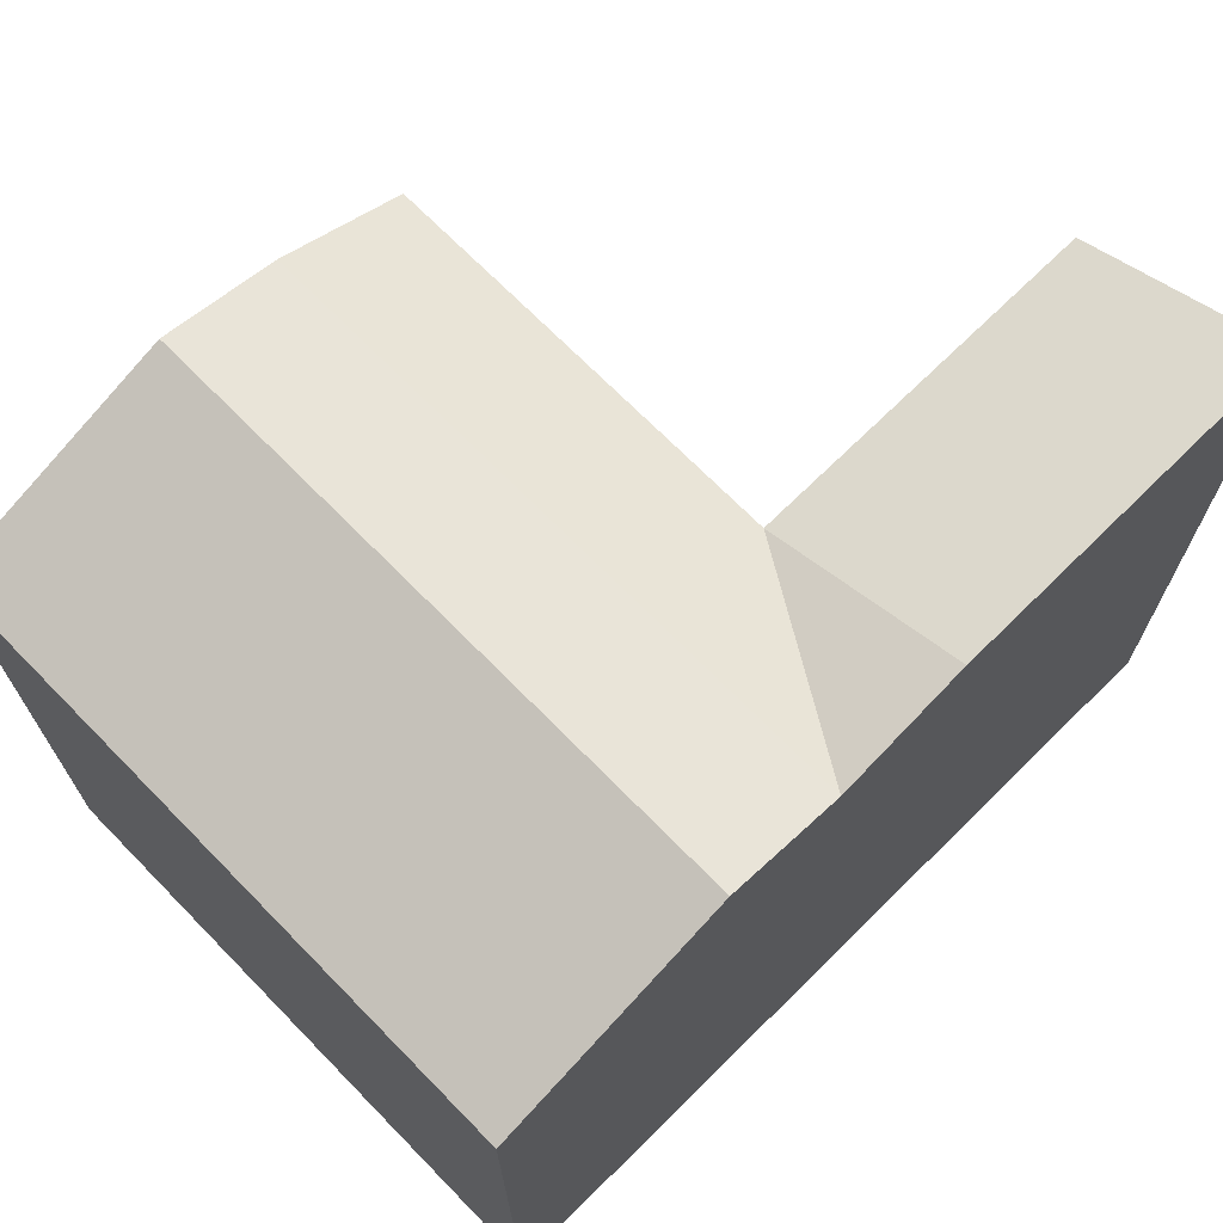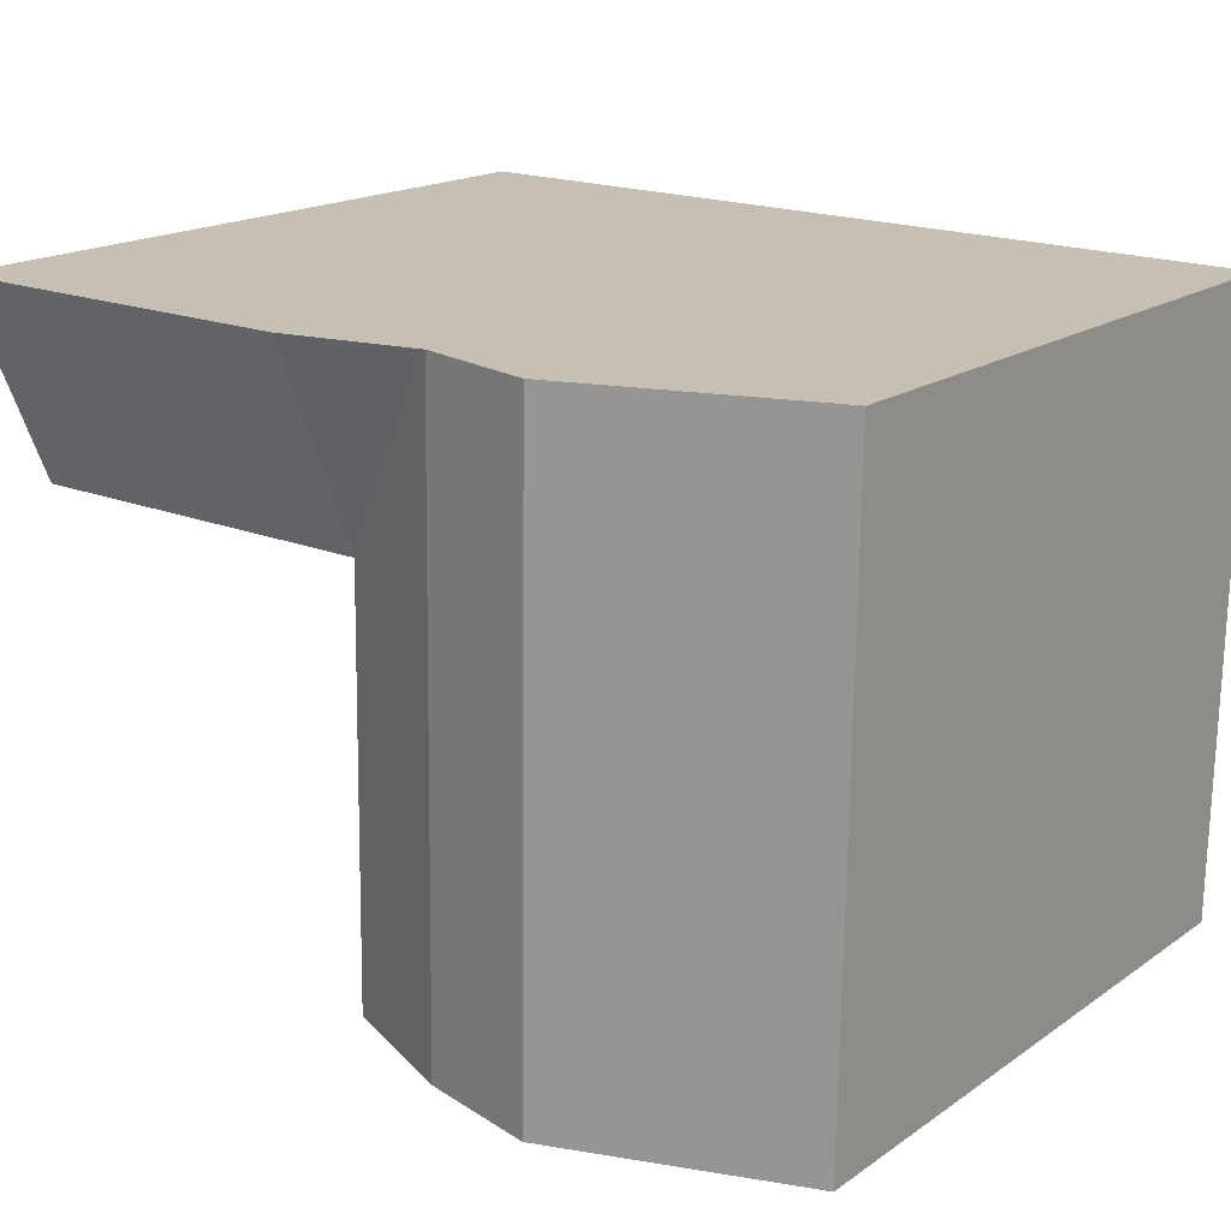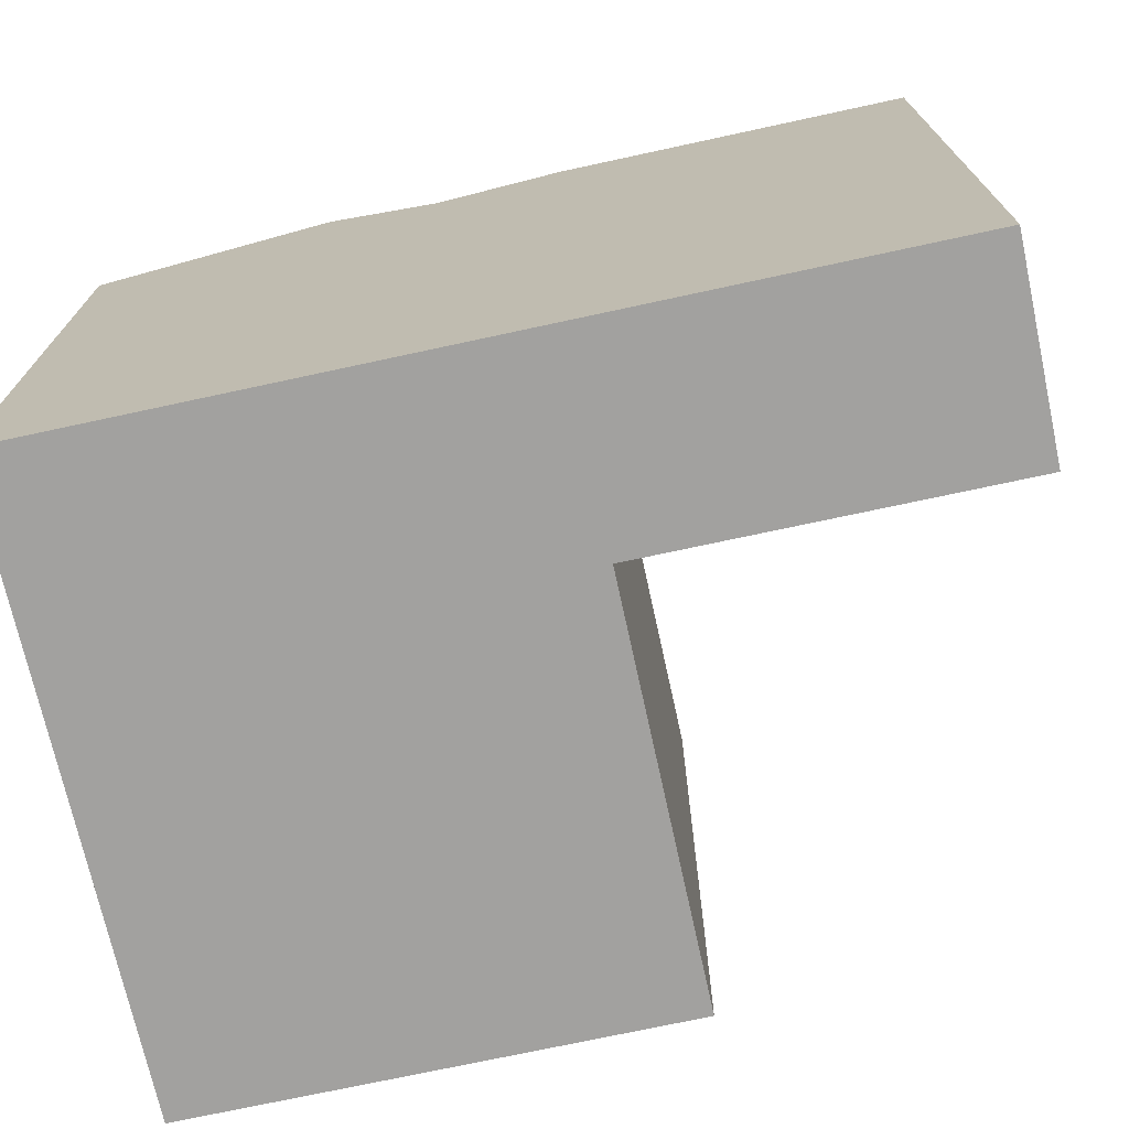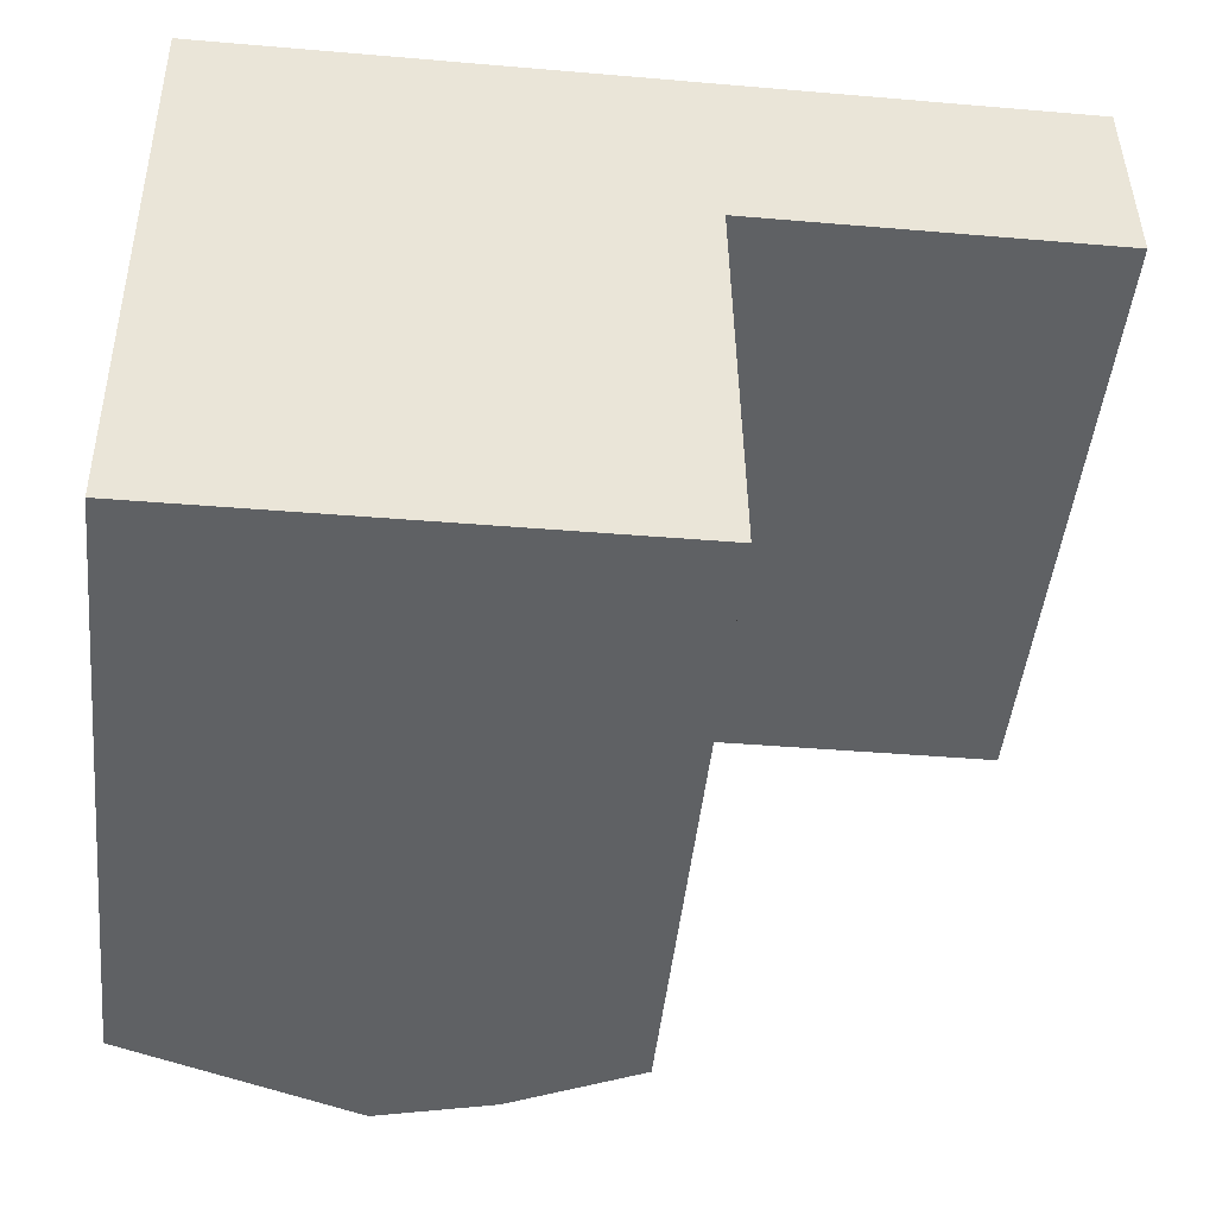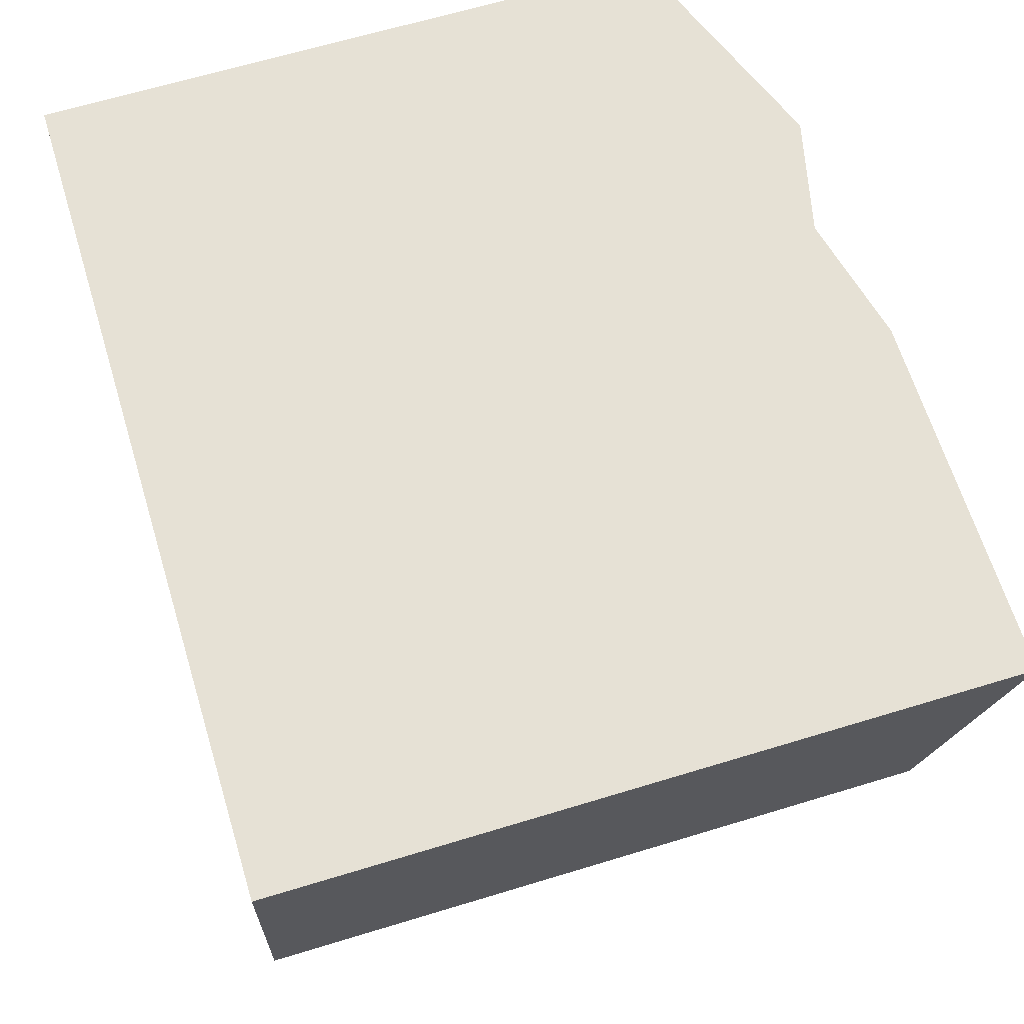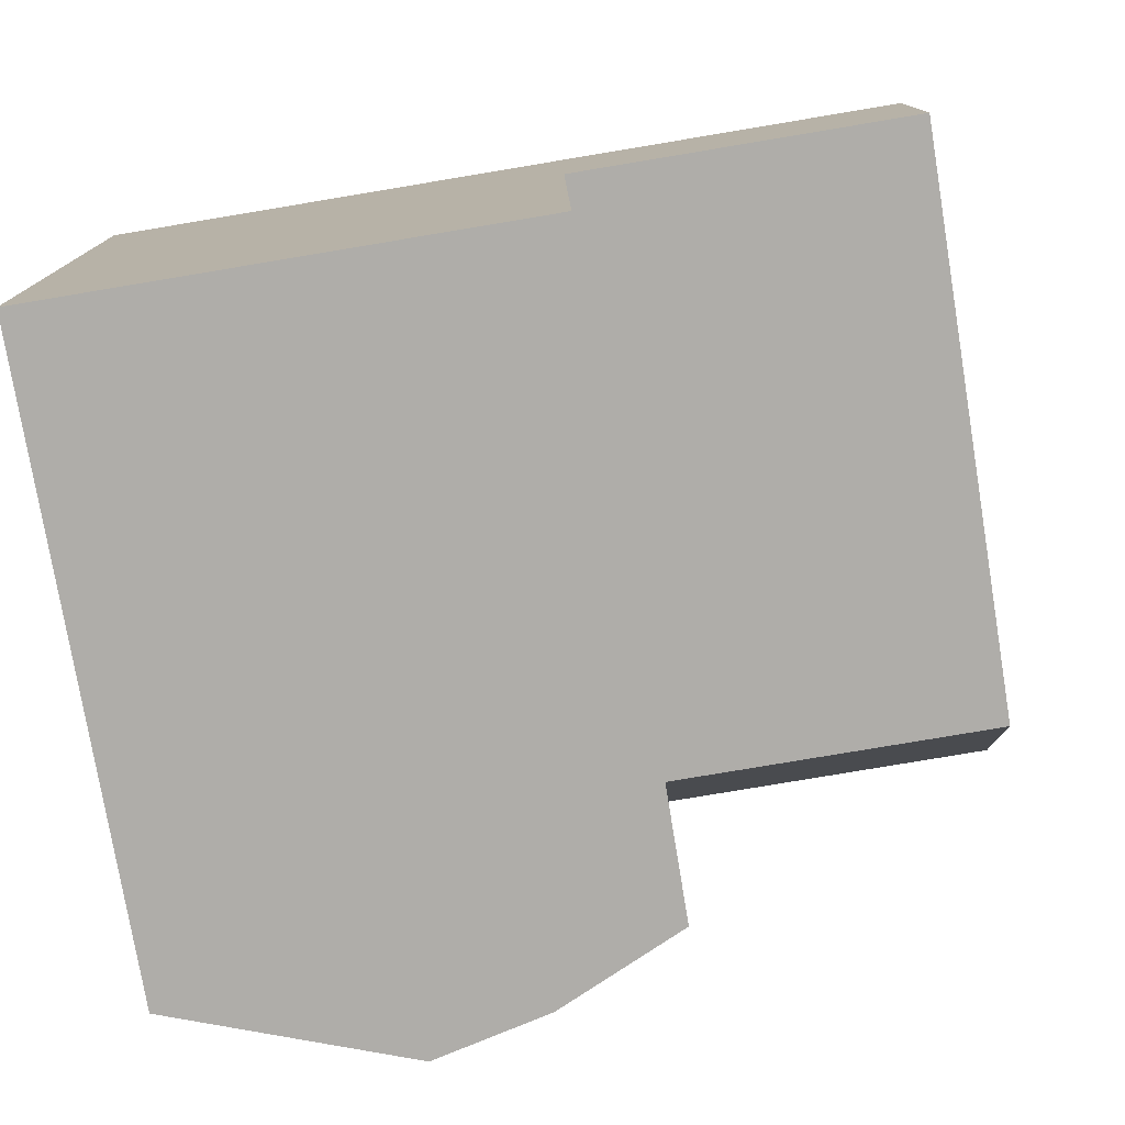
<metadata>
{"format":"obj","ext":"obj","renderer":"f3d","projection":"perspective","resolution":1024,"background":"white","views":[{"elev":69.7,"azim":-45.3,"up":"+Y"},{"elev":17.6,"azim":-142.9,"up":"+Z"},{"elev":-72.2,"azim":11.5,"up":"+Y"},{"elev":-46.8,"azim":-6.0,"up":"+Z"},{"elev":65.5,"azim":73.0,"up":"+Z"},{"elev":-77.0,"azim":9.4,"up":"+Z"}]}
</metadata>
<code>
v  25.28 18.89 -5.713
v  14.38 21.56 0.1804
v  25.21 21.56 0.3169
v  14.47 18.89 -5.849
v  10.78 20.66 -18.21
v  10.6 20.66 -5.898
v  14.65 18.89 -18.15
v  7.282 21.48 -18.26
v  7.099 21.48 -5.942
v  0.2742 18.89 -18.37
v  0.09028 18.89 -6.03
v  7.009 21.48 0.08761
v  0.0004031 18.89 -0.0005989
v  10.51 20.66 0.1317
v  14.65 1.111e-15 -18.15
v  0.2738 1.125e-15 -18.37
v  14.47 3.581e-16 -5.848
v  0.08988 3.692e-16 -6.03
v  0 0 0
v  14.38 -1.109e-17 0.1811
v  25.21 -1.944e-17 0.3176
v  25.28 3.498e-16 -5.712
g defaultobject
f 1 2 3
f 2 1 4
f 4 5 6
f 5 4 7
f 6 8 9
f 8 6 5
f 9 10 11
f 10 9 8
f 11 12 9
f 12 11 13
f 9 14 6
f 14 9 12
f 14 4 6
f 14 2 4
f 10 15 16
f 15 10 7
f 7 10 8
f 7 8 5
f 15 4 17
f 4 15 7
f 11 16 18
f 16 11 10
f 2 19 20
f 19 2 14
f 14 13 19
f 13 14 12
f 13 18 19
f 18 13 11
f 21 2 20
f 2 21 3
f 4 22 17
f 22 4 1
f 22 3 21
f 3 22 1
f 17 21 20
f 21 17 22
f 17 16 15
f 16 17 18
f 18 20 19
f 20 18 17

</code>
